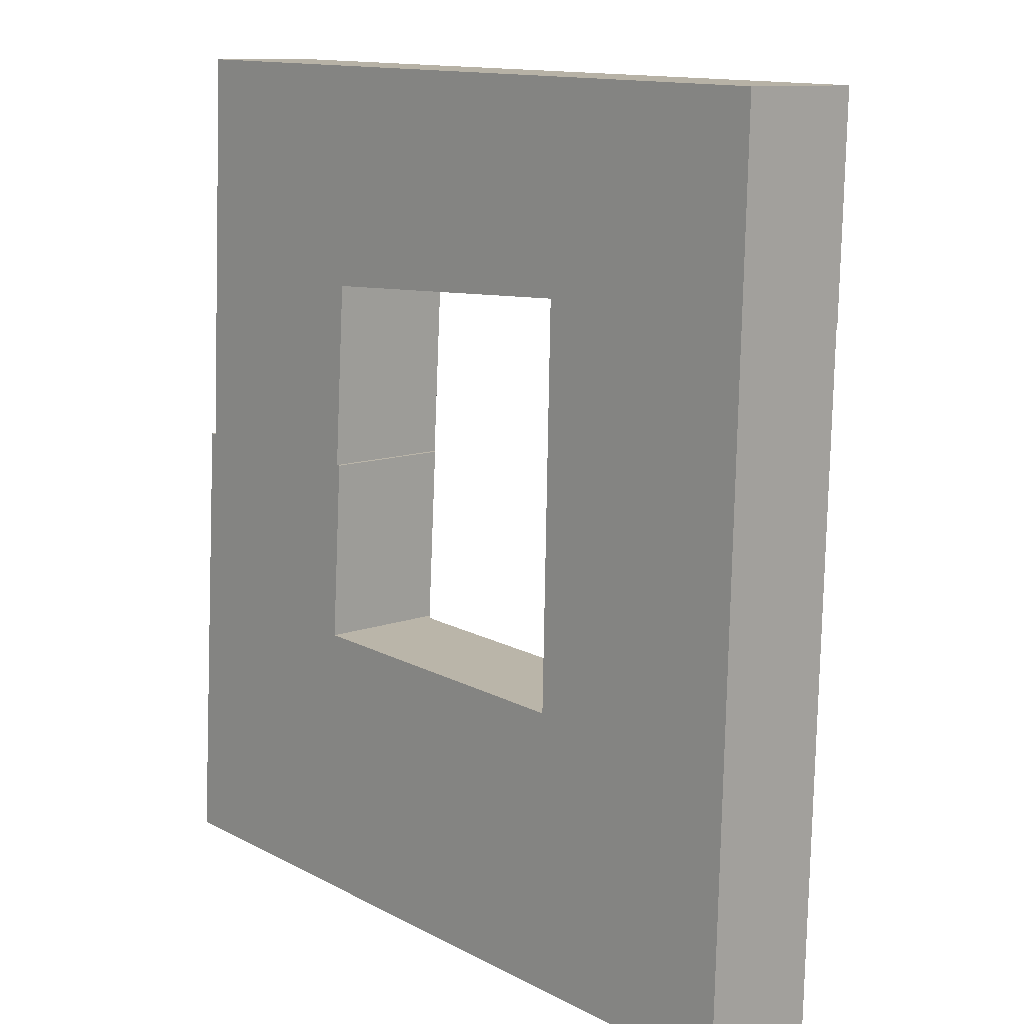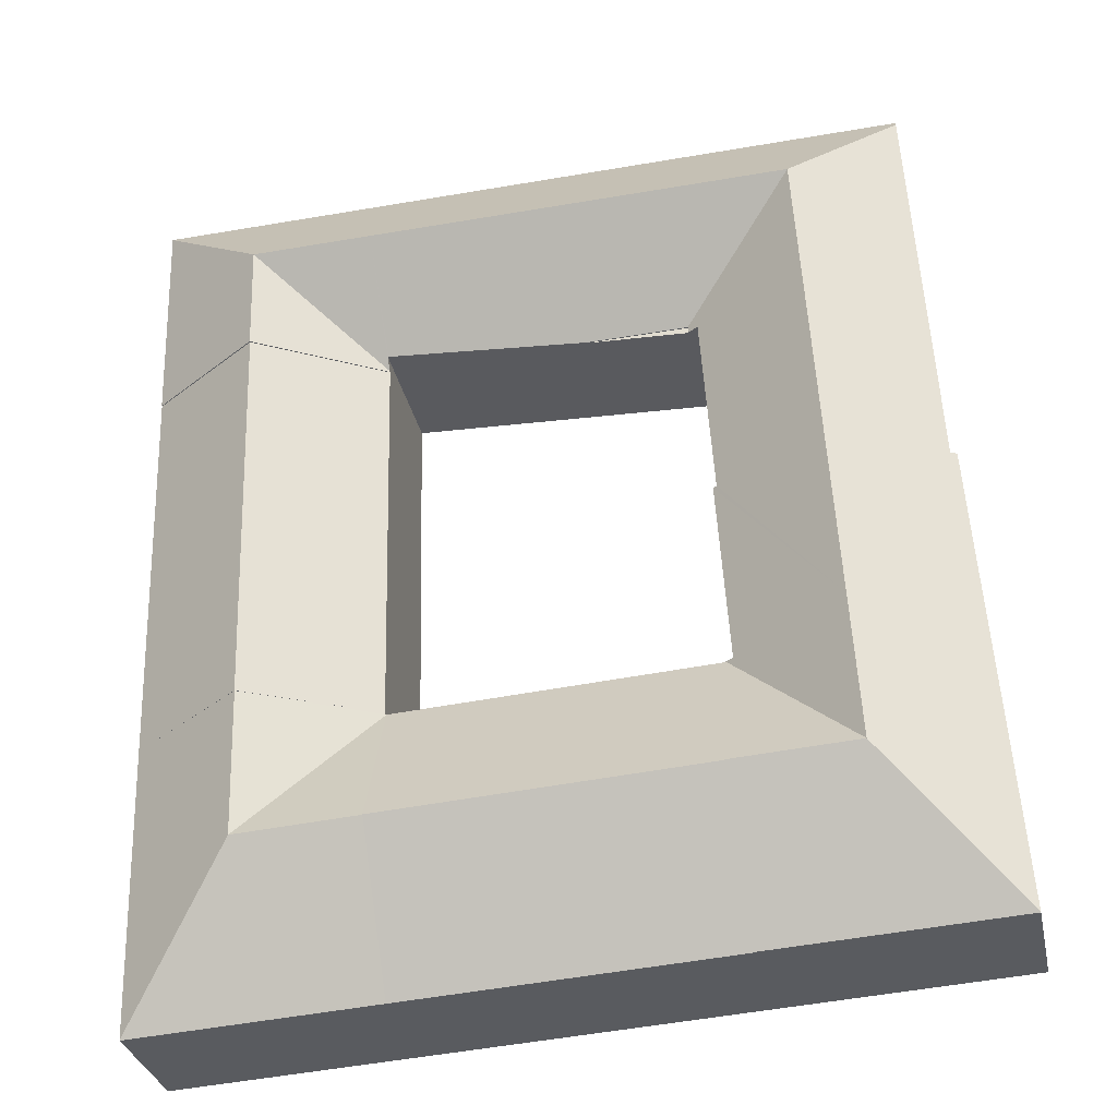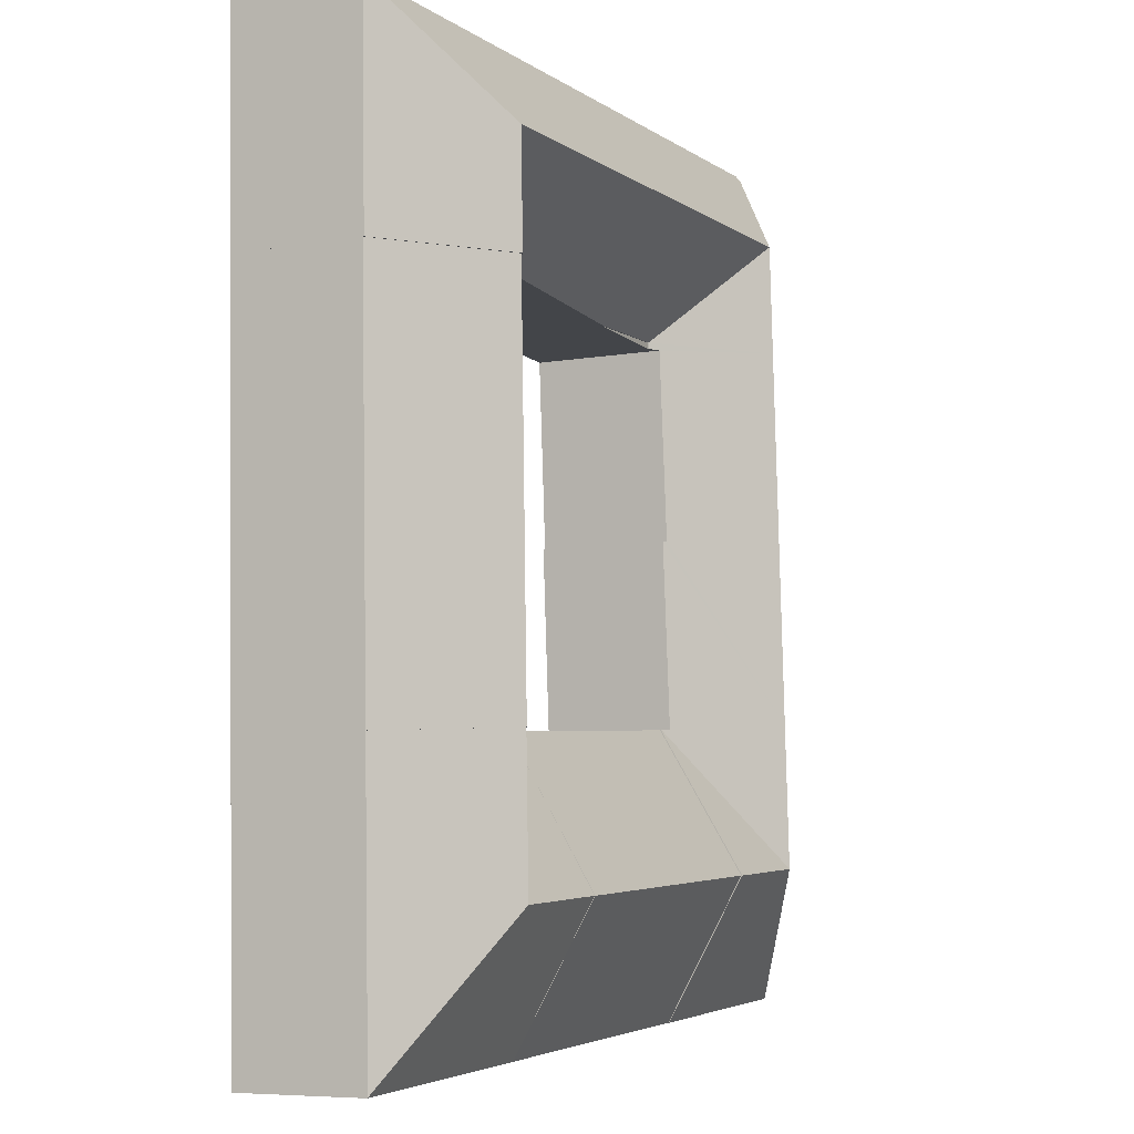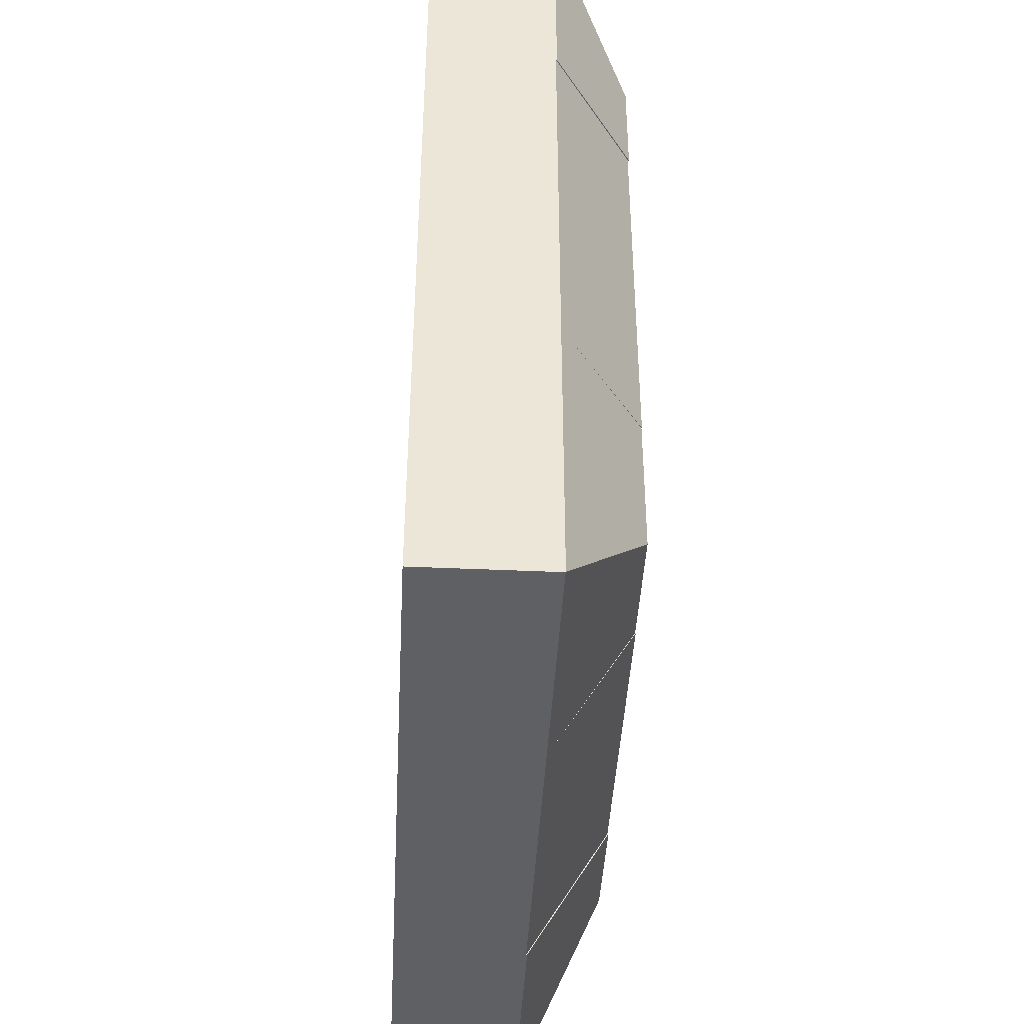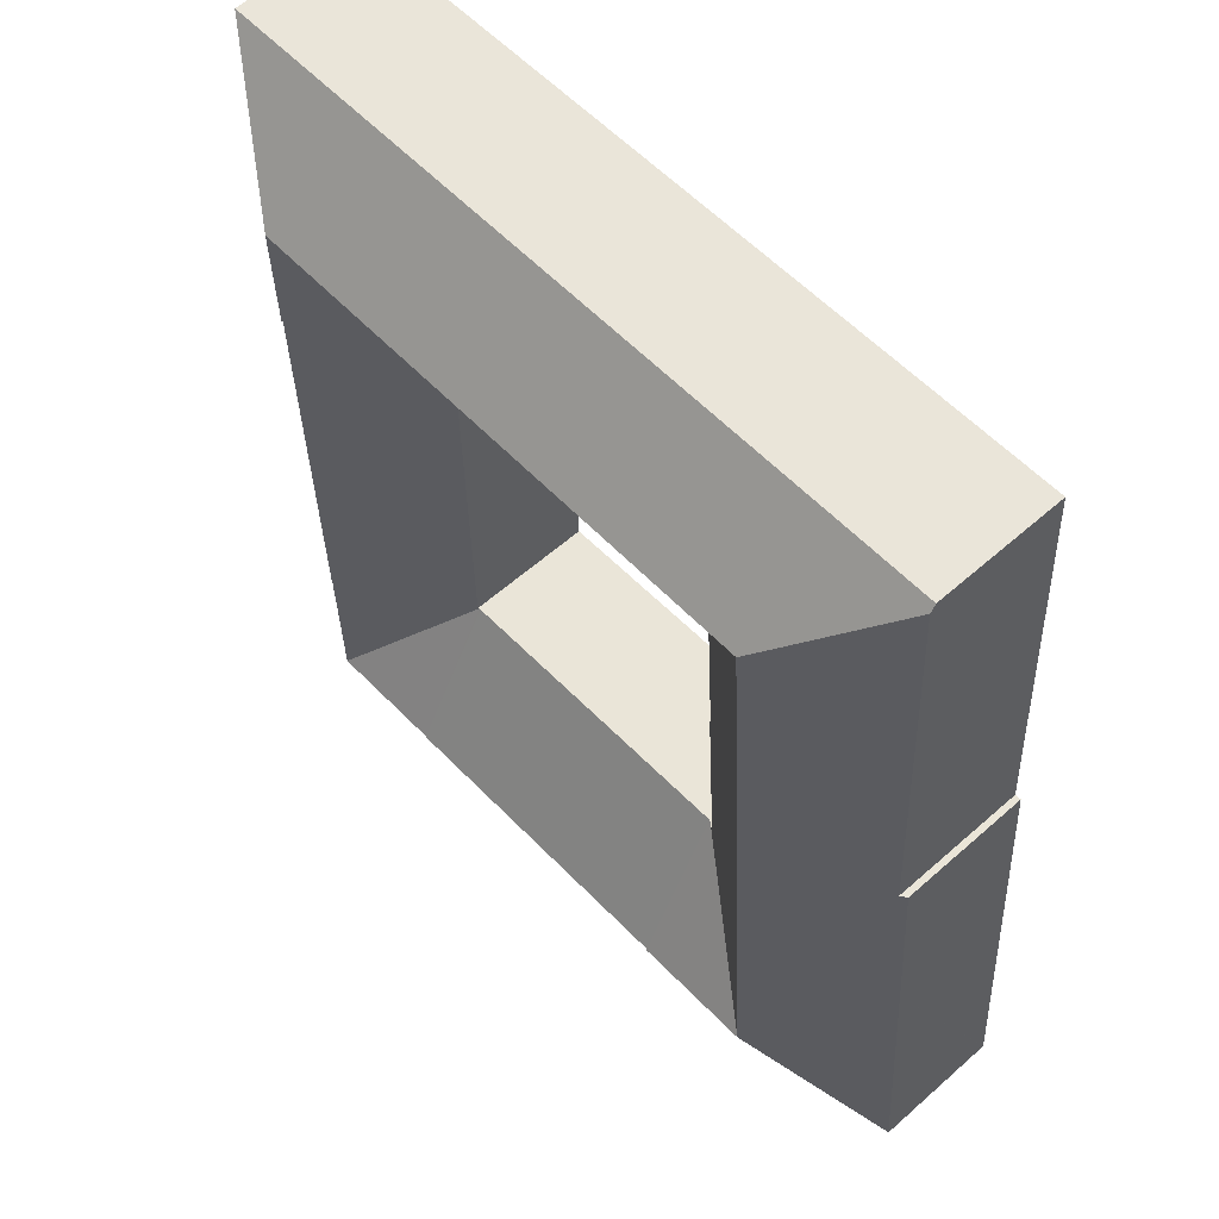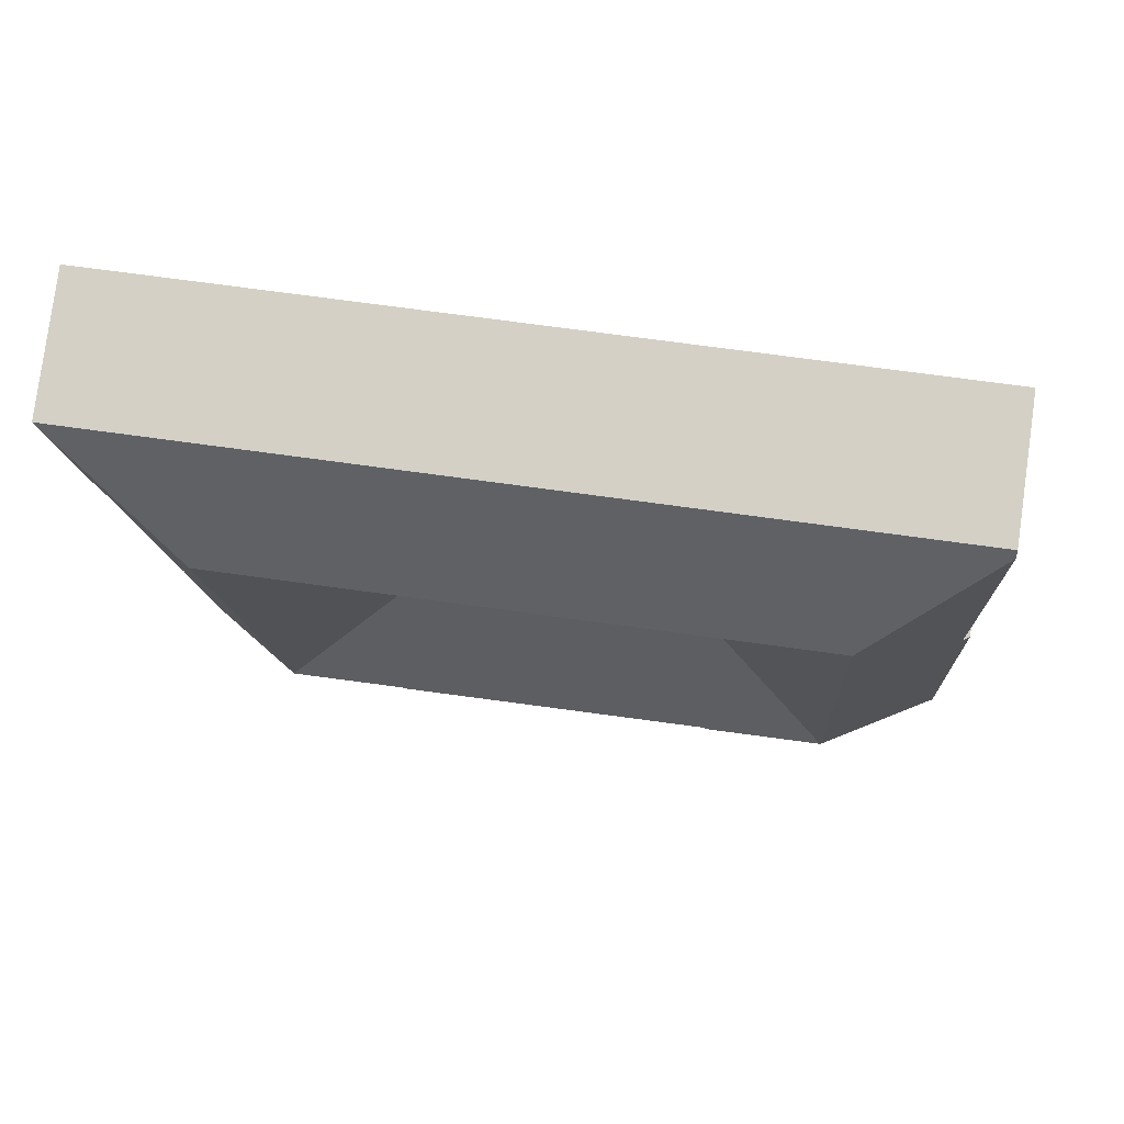
<metadata>
{"format":"obj","ext":"obj","renderer":"f3d","projection":"perspective","resolution":1024,"background":"white","views":[{"elev":10.9,"azim":47.5,"up":"+Z"},{"elev":-32.1,"azim":-168.1,"up":"+Z"},{"elev":-7.1,"azim":116.9,"up":"+Z"},{"elev":-45.6,"azim":87.1,"up":"+Z"},{"elev":58.5,"azim":-132.4,"up":"+Z"},{"elev":80.0,"azim":-172.1,"up":"+Z"}]}
</metadata>
<code>
v  39.71 6.171 30.73
v  33.39 10.09 11.89
v  33.95 10.09 30.9
v  39.15 6.171 11.55
v  27.67 6.196 12.23
v  28.13 6.135 31.08
v  27.67 -7.488e-16 12.23
v  28.13 -1.903e-15 31.08
v  33.95 -1.892e-15 30.9
v  39.71 -1.882e-15 30.73
v  39.15 -7.075e-16 11.55
v  33.39 -7.282e-16 11.89
v  33.19 10.07 4.926
v  38.75 6.171 -2.26
v  33.39 10.07 11.89
v  27.13 6.16 -1.596
v  38.75 6.16 -2.279
v  27.33 10.07 5.271
v  27.61 6.156 12.14
v  27.53 6.156 12.14
v  27.67 6.196 12.14
v  27.53 -7.437e-16 12.14
v  27.67 -7.432e-16 12.14
v  27.61 -7.434e-16 12.14
v  38.75 1.384e-16 -2.26
v  38.75 1.395e-16 -2.279
v  27.13 9.773e-17 -1.596
v  27.33 -3.228e-16 5.271
v  11.61 6.16 -0.683
v  27.33 10.1 5.271
v  12.01 10.1 6.172
v  12.41 6.165 13.02
v  11.61 4.182e-17 -0.683
v  12.01 -3.779e-16 6.172
v  12.41 -7.971e-16 13.02
v  7.939 10.16 36.98
v  2.836 6.486 41.83
v  2.845 6.486 41.99
v  2.295 6.516 31.85
v  7.629 10.16 31.69
v  1.783 6.544 22.39
v  6.564 10.16 13.47
v  0.913 6.293 13.8
v  0.001 6.221 0.019
v  6.157 10.16 6.516
v  1.482 6.337 22.41
v  2.863 6.228 42.33
v  3.289 6.228 42.32
v  14.11 6.228 41.99
v  13.8 10.16 36.8
v  28.24 10.16 36.37
v  23.84 6.228 41.7
v  28.39 6.228 41.57
v  40.02 6.228 41.22
v  34.1 10.16 36.2
v  33.95 10.16 30.9
v  39.71 6.221 30.73
v  28.13 6.185 31.08
v  28.13 6.184 31.12
v  13.49 6.153 31.51
v  18.38 6.153 31.37
v  28.1 6.604 31.68
v  28.14 6.606 31.68
v  11.95 6.47 13.04
v  12.32 6.215 13.02
v  11.96 6.469 13.15
v  12.55 6.42 22.03
v  12.37 6.545 22.04
v  12.98 6.488 31.2
v  13.48 6.153 31.21
v  12.01 10.16 6.172
v  12.41 6.215 13.02
v  0 6.21 3.803e-16
v  11.61 6.21 -0.683
v  0 0 0
v  0.001 -1.163e-18 0.019
v  0.913 -8.452e-16 13.8
v  1.482 -1.372e-15 22.41
v  1.783 -1.371e-15 22.39
v  2.295 -1.95e-15 31.85
v  2.836 -2.561e-15 41.83
v  2.863 -2.592e-15 42.33
v  2.845 -2.571e-15 41.99
v  28.14 -1.94e-15 31.68
v  28.13 -1.905e-15 31.12
v  3.289 -2.591e-15 42.32
v  14.11 -2.571e-15 41.99
v  23.84 -2.554e-15 41.7
v  28.39 -2.545e-15 41.57
v  40.02 -2.524e-15 41.22
v  12.37 -1.349e-15 22.04
v  12.55 -1.349e-15 22.03
v  11.95 -7.988e-16 13.04
v  12.32 -7.974e-16 13.02
v  13.49 -1.93e-15 31.51
v  13.48 -1.911e-15 31.21
v  12.98 -1.91e-15 31.2
v  11.96 -8.054e-16 13.15
v  18.38 -1.921e-15 31.37
v  28.1 -1.94e-15 31.68
v  13.48 6.103 31.21
v  13.49 6.103 31.51
v  18.38 6.103 31.37
g defaultobject
f 1 2 3
f 2 1 4
f 5 3 2
f 3 5 6
f 7 6 5
f 6 7 8
f 8 3 6
f 3 8 1
f 1 8 9
f 1 9 10
f 10 4 1
f 4 10 11
f 4 5 2
f 5 4 7
f 7 4 12
f 12 4 11
f 7 9 8
f 9 7 12
f 9 12 10
f 10 12 11
f 13 4 14
f 4 13 15
f 16 14 17
f 14 16 13
f 13 16 18
f 19 18 20
f 18 19 13
f 5 15 21
f 13 21 15
f 21 13 19
f 7 15 5
f 15 7 4
f 4 7 12
f 4 12 11
f 22 19 20
f 19 23 21
f 23 19 22
f 23 22 24
f 11 14 4
f 14 11 25
f 25 17 14
f 17 25 26
f 26 16 17
f 16 26 27
f 27 18 16
f 18 27 20
f 20 27 28
f 20 28 22
f 23 5 21
f 5 23 7
f 28 24 22
f 24 28 23
f 23 12 7
f 12 23 28
f 12 28 27
f 12 27 11
f 11 27 26
f 11 26 25
f 29 30 16
f 30 29 31
f 32 30 31
f 30 32 20
f 22 30 20
f 30 22 16
f 16 22 28
f 16 28 27
f 27 29 16
f 29 27 33
f 33 31 29
f 31 33 32
f 32 33 34
f 32 34 35
f 35 20 32
f 20 35 22
f 28 33 27
f 33 28 22
f 33 22 35
f 33 35 34
f 36 37 38
f 37 36 39
f 39 36 40
f 39 40 41
f 41 40 42
f 41 42 43
f 43 42 44
f 44 42 45
f 43 46 41
f 47 36 38
f 36 47 48
f 36 48 49
f 36 49 50
f 50 49 51
f 51 49 52
f 51 52 53
f 51 53 54
f 51 54 55
f 56 54 57
f 54 56 55
f 55 56 58
f 55 58 59
f 50 60 36
f 60 50 61
f 61 50 51
f 61 51 62
f 62 51 63
f 63 55 59
f 55 63 51
f 45 64 65
f 64 45 42
f 64 42 66
f 66 42 67
f 67 42 68
f 68 42 40
f 68 40 69
f 69 40 60
f 60 40 36
f 60 70 69
f 71 65 72
f 65 71 45
f 73 71 74
f 71 73 45
f 45 73 44
f 75 44 73
f 44 75 43
f 43 75 76
f 43 76 77
f 43 77 46
f 46 77 78
f 79 39 41
f 39 79 80
f 39 80 37
f 37 80 81
f 37 81 38
f 38 81 47
f 47 81 82
f 82 81 83
f 8 59 58
f 59 84 63
f 84 59 8
f 84 8 85
f 46 79 41
f 79 46 78
f 82 48 47
f 48 82 49
f 49 82 86
f 49 86 87
f 49 87 52
f 52 87 88
f 52 88 53
f 53 88 89
f 53 89 54
f 54 89 90
f 91 67 68
f 67 91 92
f 93 65 64
f 65 93 72
f 72 93 35
f 35 93 94
f 90 57 54
f 57 90 10
f 95 70 60
f 70 95 96
f 69 91 68
f 91 69 97
f 92 66 67
f 66 92 98
f 66 98 64
f 64 98 93
f 35 71 72
f 71 35 74
f 74 35 34
f 74 34 33
f 10 56 57
f 56 10 58
f 58 10 9
f 58 9 8
f 84 62 63
f 62 84 61
f 61 84 99
f 99 84 100
f 99 60 61
f 60 99 95
f 70 97 69
f 97 70 96
f 33 73 74
f 73 33 75
f 89 10 90
f 10 89 9
f 9 89 88
f 9 88 87
f 9 87 84
f 84 87 100
f 100 87 99
f 99 87 86
f 99 86 95
f 95 86 82
f 95 82 83
f 95 83 96
f 96 83 81
f 96 81 80
f 96 80 97
f 97 80 91
f 91 98 92
f 98 91 80
f 98 80 79
f 98 79 93
f 94 34 35
f 34 94 93
f 34 93 79
f 34 79 78
f 34 78 77
f 34 77 33
f 33 77 76
f 33 76 75
f 8 9 84
f 101 102 103
f 99 101 103
f 101 99 96
f 96 102 101
f 102 96 95
f 95 103 102
f 103 95 99
f 96 99 95

</code>
